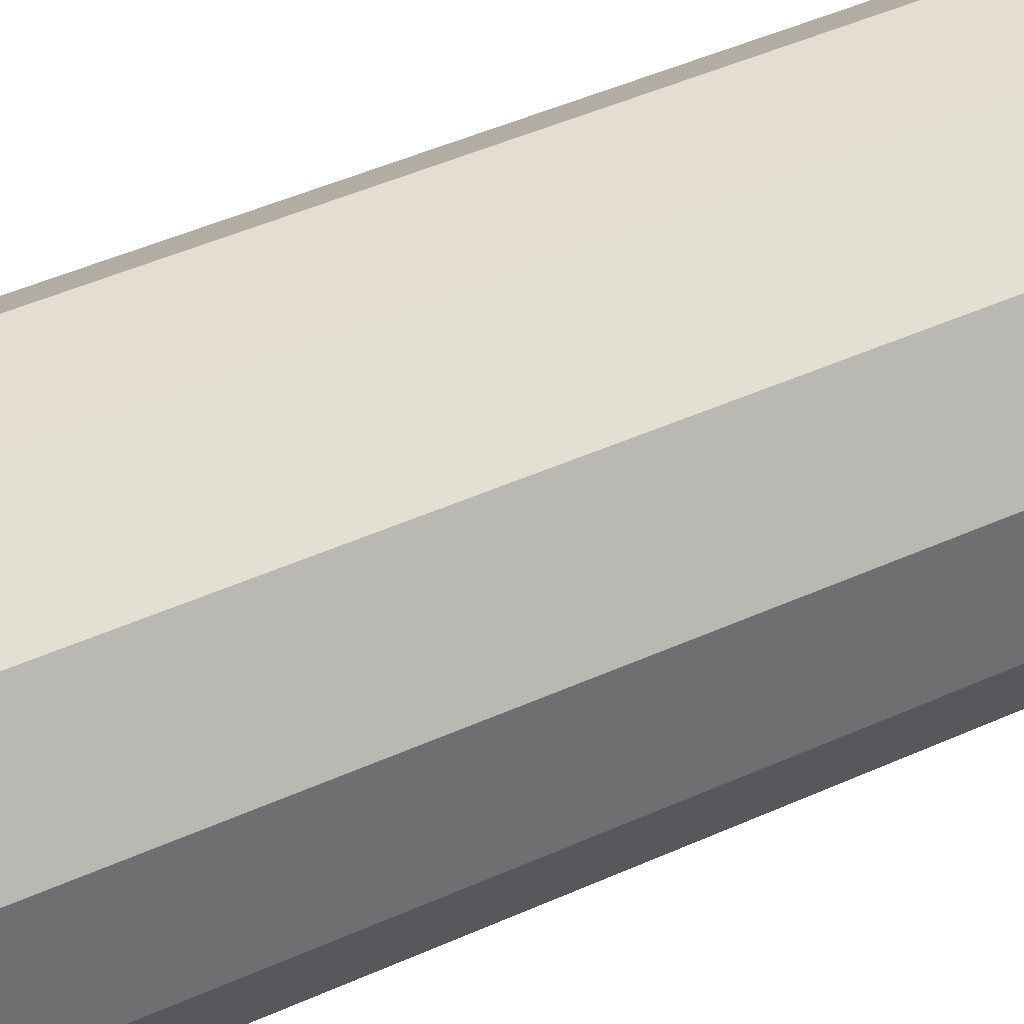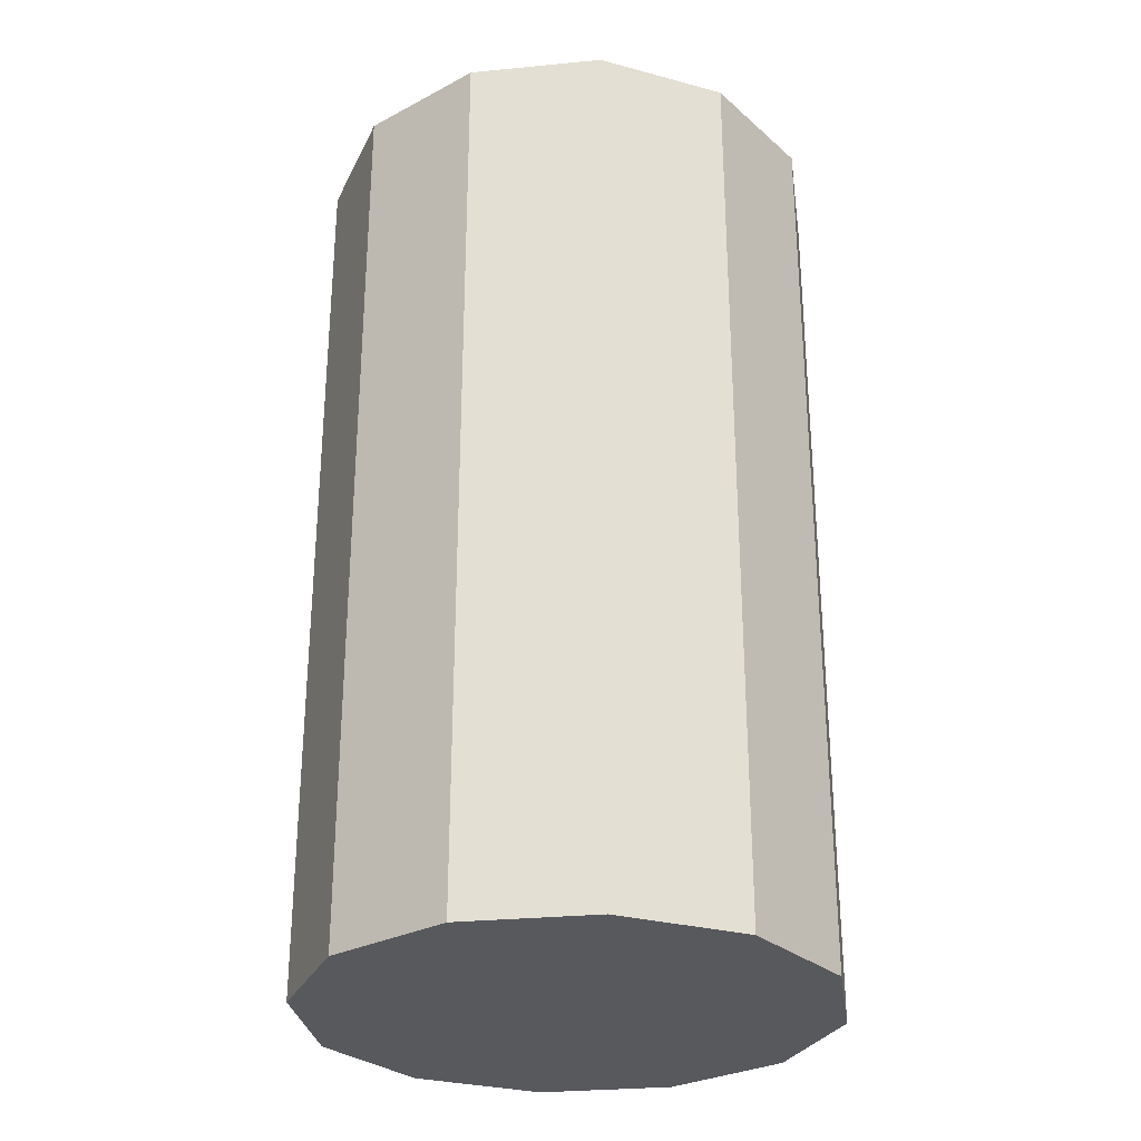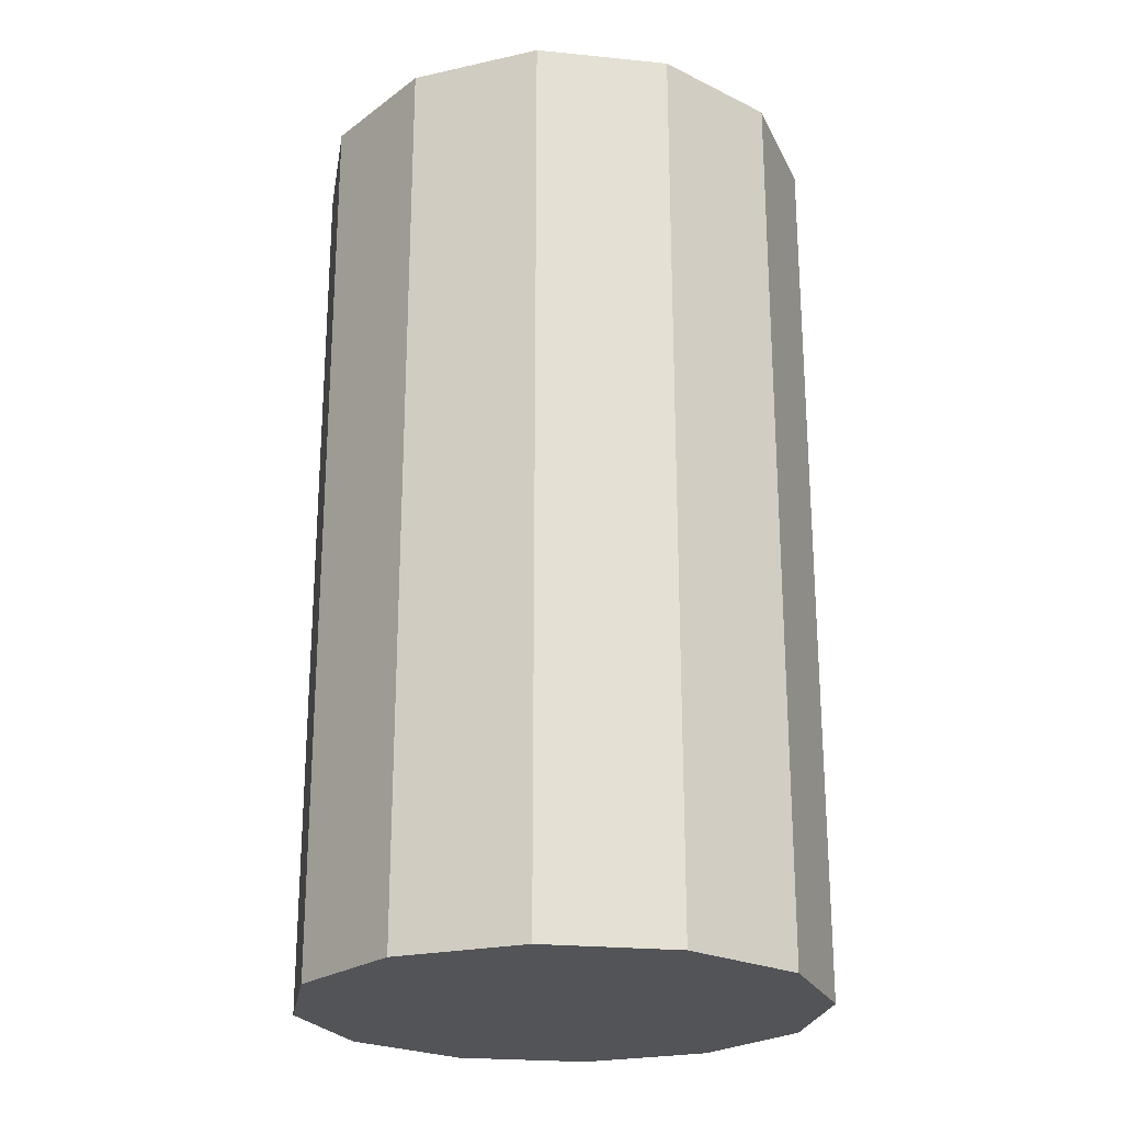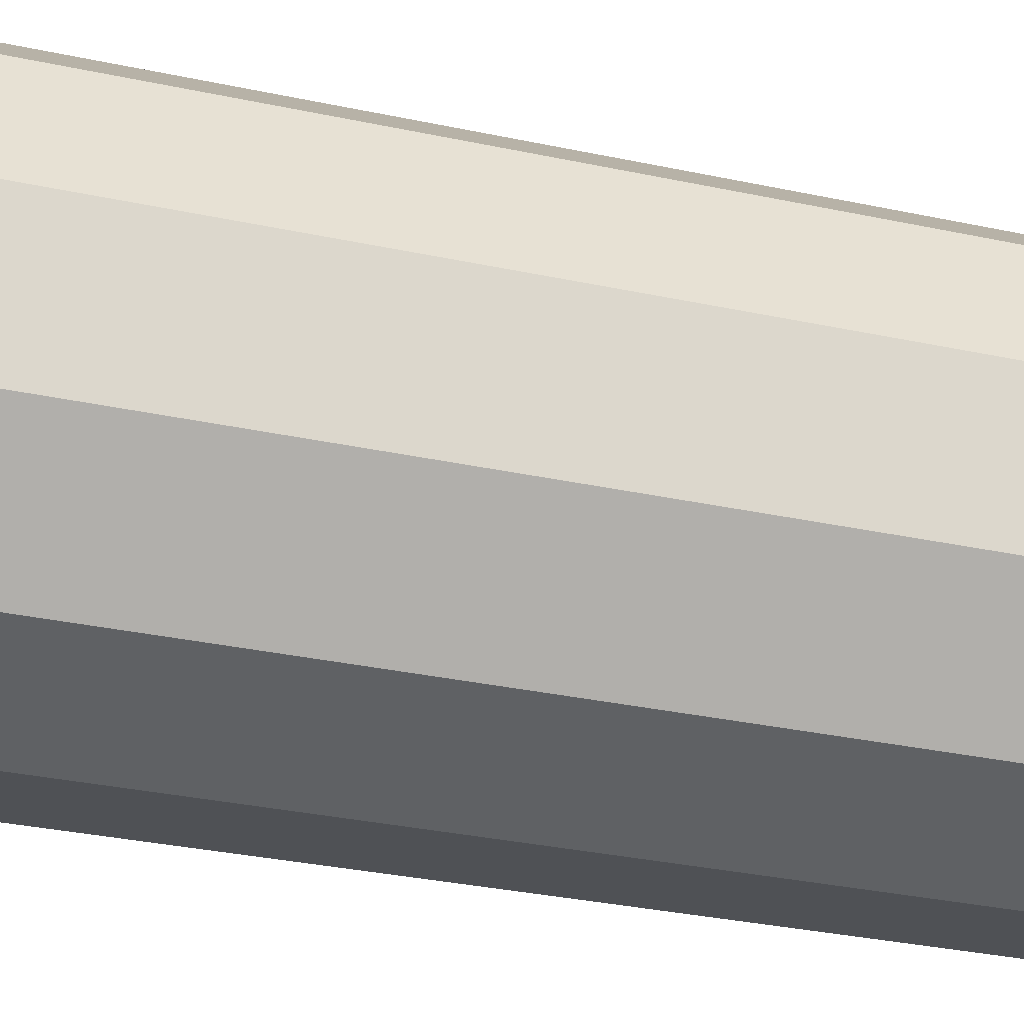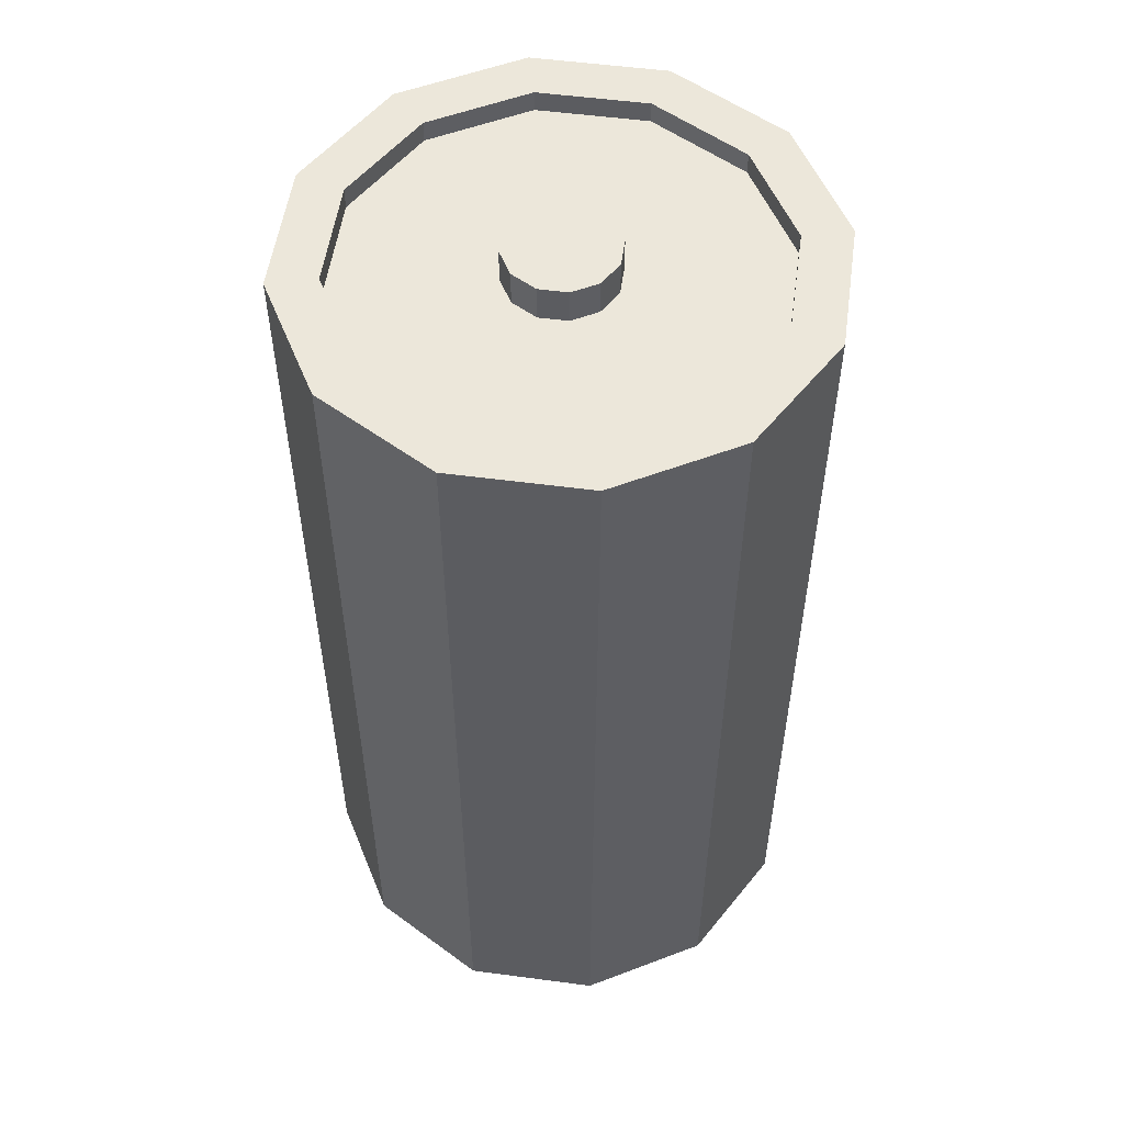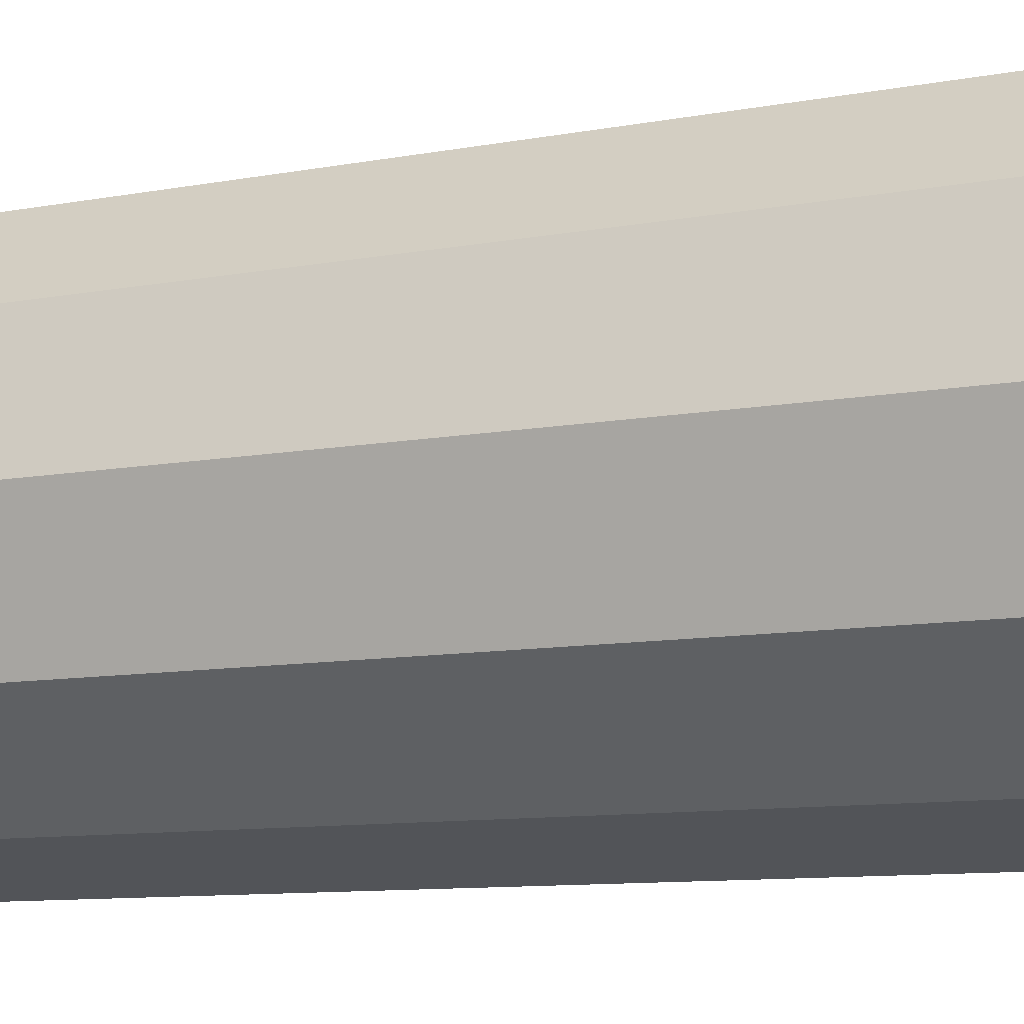
<metadata>
{"format":"obj","ext":"obj","renderer":"f3d","projection":"perspective","resolution":1024,"background":"white","views":[{"elev":53.6,"azim":-114.8,"up":"+Y"},{"elev":-29.1,"azim":-156.8,"up":"+Z"},{"elev":-23.6,"azim":155.5,"up":"+Z"},{"elev":-34.3,"azim":-105.9,"up":"+Y"},{"elev":54.0,"azim":143.0,"up":"+Z"},{"elev":-9.9,"azim":116.1,"up":"+Y"}]}
</metadata>
<code>
o Cylinder
v 0 2.037 -1.854
v 0 1.852 1.68
v 0.5 1.903 -1.854
v 0.4072 1.743 1.68
v 0.866 1.537 -1.854
v 0.7053 1.445 1.68
v 1 1.037 -1.854
v 0.8144 1.037 1.68
v 0.866 0.5374 -1.854
v 0.7053 0.6302 1.68
v 0.5 0.1714 -1.854
v 0.4072 0.3321 1.68
v 0 0.03742 -1.854
v 0 0.223 1.68
v -0.5 0.1714 -1.854
v -0.4072 0.3321 1.68
v -0.866 0.5374 -1.854
v -0.7053 0.6302 1.68
v -1 1.037 -1.854
v -0.8144 1.037 1.68
v -0.866 1.537 -1.854
v -0.7053 1.445 1.68
v -0.5 1.903 -1.854
v -0.4072 1.743 1.68
v 0.5 1.903 1.68
v 0 2.037 1.68
v 0.866 1.537 1.68
v 1 1.037 1.68
v 0.866 0.5374 1.68
v 0.5 0.1714 1.68
v 0 0.03742 1.68
v -0.5 0.1714 1.68
v -0.866 0.5374 1.68
v -1 1.037 1.68
v -0.866 1.537 1.68
v -0.5 1.903 1.68
v 0.1065 1.222 1.597
v -0 1.25 1.597
v 0.1845 1.144 1.597
v 0.213 1.037 1.597
v 0.1845 0.9309 1.597
v 0.1065 0.8529 1.597
v -0 0.8244 1.597
v -0.1065 0.8529 1.597
v -0.1845 0.9309 1.597
v -0.213 1.037 1.597
v -0.1845 1.144 1.597
v -0.1065 1.222 1.597
v 0.4072 1.743 1.597
v -0 1.852 1.597
v 0.7053 1.445 1.597
v 0.8144 1.037 1.597
v 0.7053 0.6302 1.597
v 0.4072 0.3321 1.597
v -0 0.223 1.597
v -0.4072 0.3321 1.597
v -0.7053 0.6302 1.597
v -0.8144 1.037 1.597
v -0.7053 1.445 1.597
v -0.4072 1.743 1.597
v 0.1065 1.222 1.735
v -0 1.25 1.735
v 0.1845 1.144 1.735
v 0.213 1.037 1.735
v 0.1845 0.9309 1.735
v 0.1065 0.8529 1.735
v -0 0.8244 1.735
v -0.1065 0.8529 1.735
v -0.1845 0.9309 1.735
v -0.213 1.037 1.735
v -0.1845 1.144 1.735
v -0.1065 1.222 1.735
v 0 2.037 0.6703
v 0.5 1.903 0.6703
v 0.866 1.537 0.6703
v 1 1.037 0.6703
v 0.866 0.5374 0.6703
v 0.5 0.1714 0.6703
v 0 0.03742 0.6703
v -0.5 0.1714 0.6703
v -0.866 0.5374 0.6703
v -1 1.037 0.6703
v -0.866 1.537 0.6703
v -0.5 1.903 0.6703
f 1 3 5 7 9 11 13 15 17 19 21 23
f 23 84 73 1
f 21 83 84 23
f 19 82 83 21
f 17 81 82 19
f 15 80 81 17
f 13 79 80 15
f 11 78 79 13
f 9 77 78 11
f 7 76 77 9
f 5 75 76 7
f 3 74 75 5
f 1 73 74 3
f 73 26 25 74
f 74 25 27 75
f 75 27 28 76
f 76 28 29 77
f 77 29 30 78
f 78 30 31 79
f 79 31 32 80
f 80 32 33 81
f 81 33 34 82
f 82 34 35 83
f 16 14 55 56
f 83 35 36 84
f 84 36 26 73
f 2 4 25 26
f 4 6 27 25
f 6 8 28 27
f 8 10 29 28
f 10 12 30 29
f 12 14 31 30
f 14 16 32 31
f 16 18 33 32
f 18 20 34 33
f 20 22 35 34
f 22 24 36 35
f 24 2 26 36
f 10 8 52 53
f 24 22 59 60
f 4 2 50 49
f 18 16 56 57
f 12 10 53 54
f 2 24 60 50
f 6 4 49 51
f 20 18 57 58
f 14 12 54 55
f 8 6 51 52
f 22 20 58 59
f 44 43 67 68
f 38 37 49 50
f 37 39 51 49
f 39 40 52 51
f 40 41 53 52
f 41 42 54 53
f 42 43 55 54
f 43 44 56 55
f 44 45 57 56
f 45 46 58 57
f 46 47 59 58
f 47 48 60 59
f 48 38 50 60
f 61 62 72 71 70 69 68 67 66 65 64 63
f 41 40 64 65
f 48 47 71 72
f 37 38 62 61
f 45 44 68 69
f 42 41 65 66
f 38 48 72 62
f 39 37 61 63
f 46 45 69 70
f 43 42 66 67
f 40 39 63 64
f 47 46 70 71

</code>
